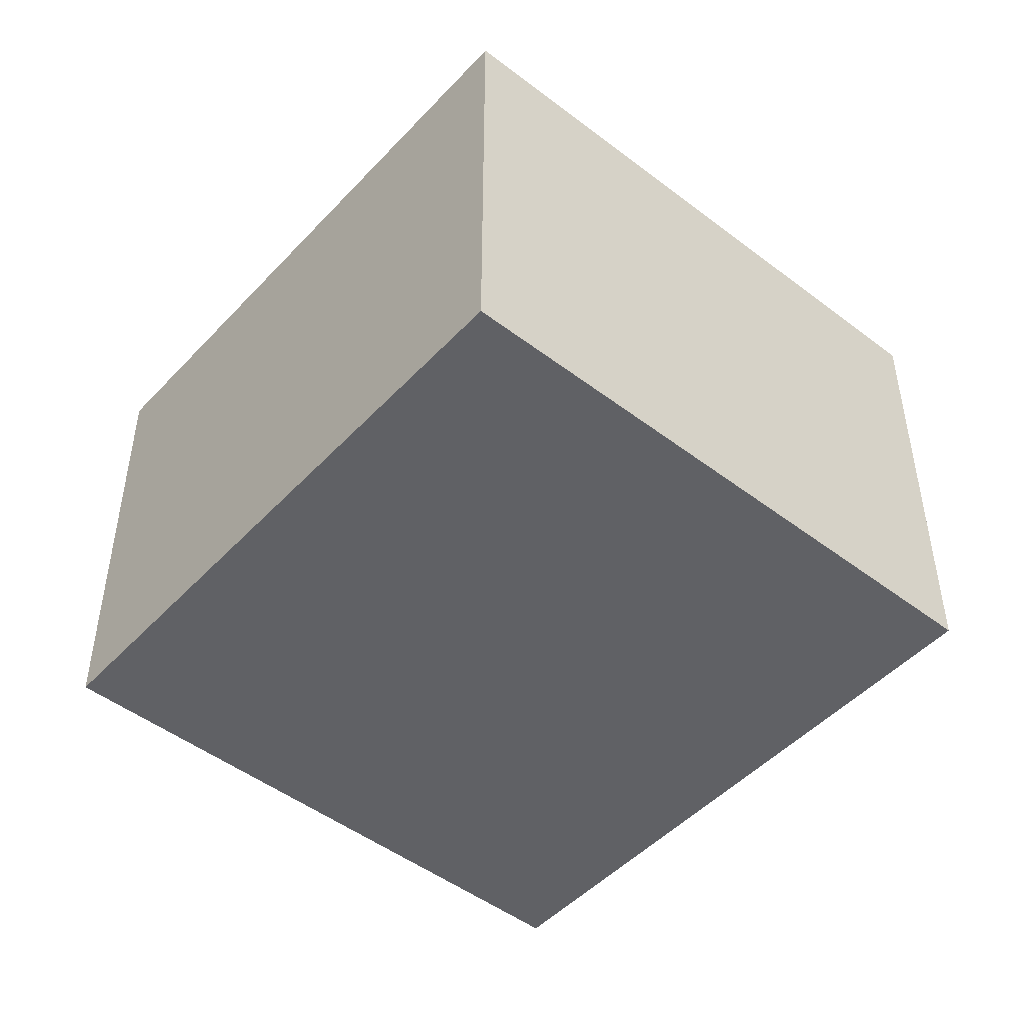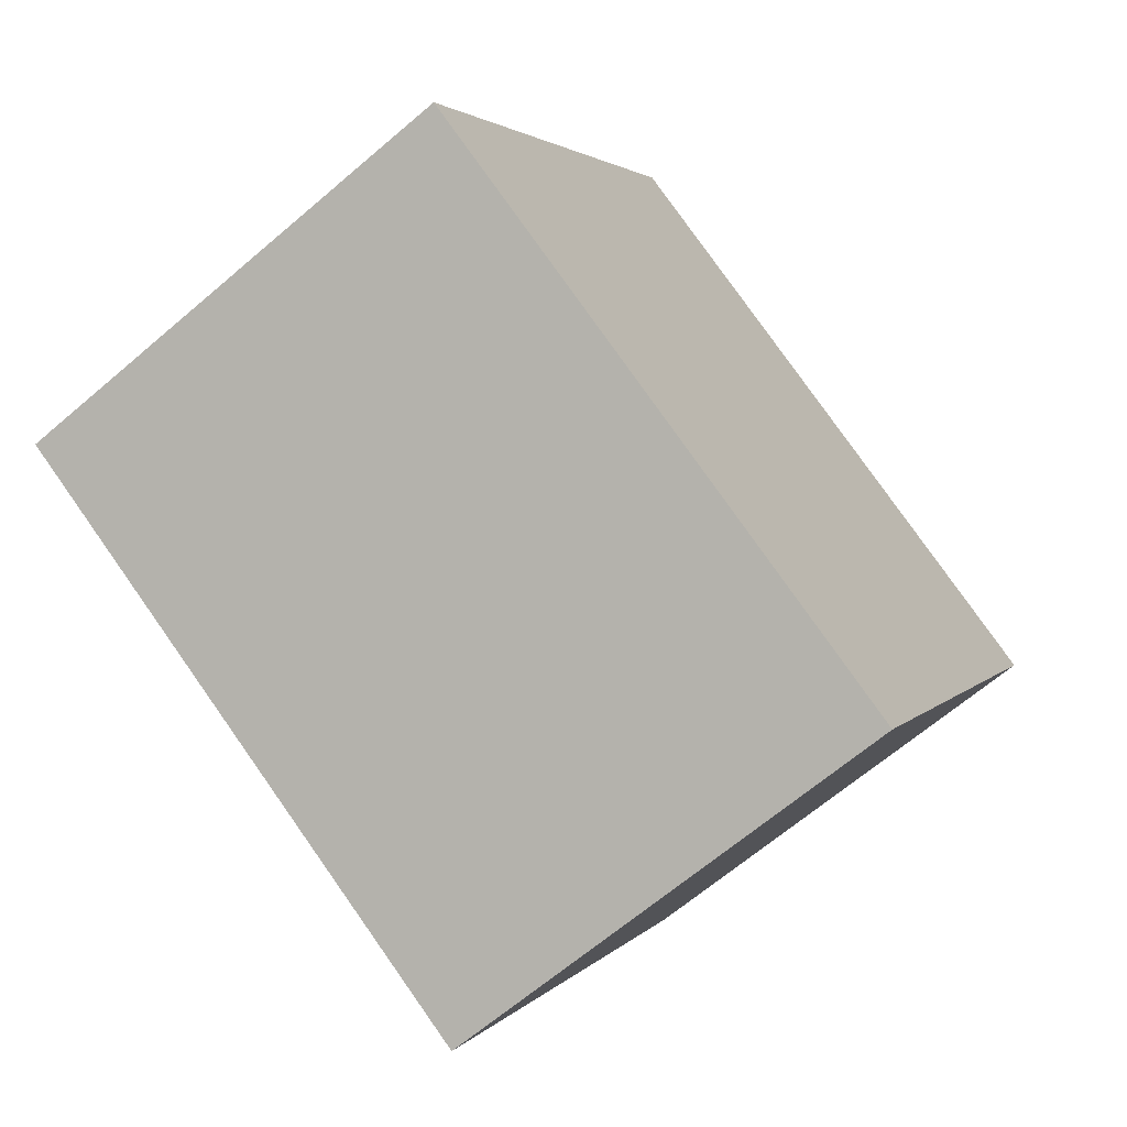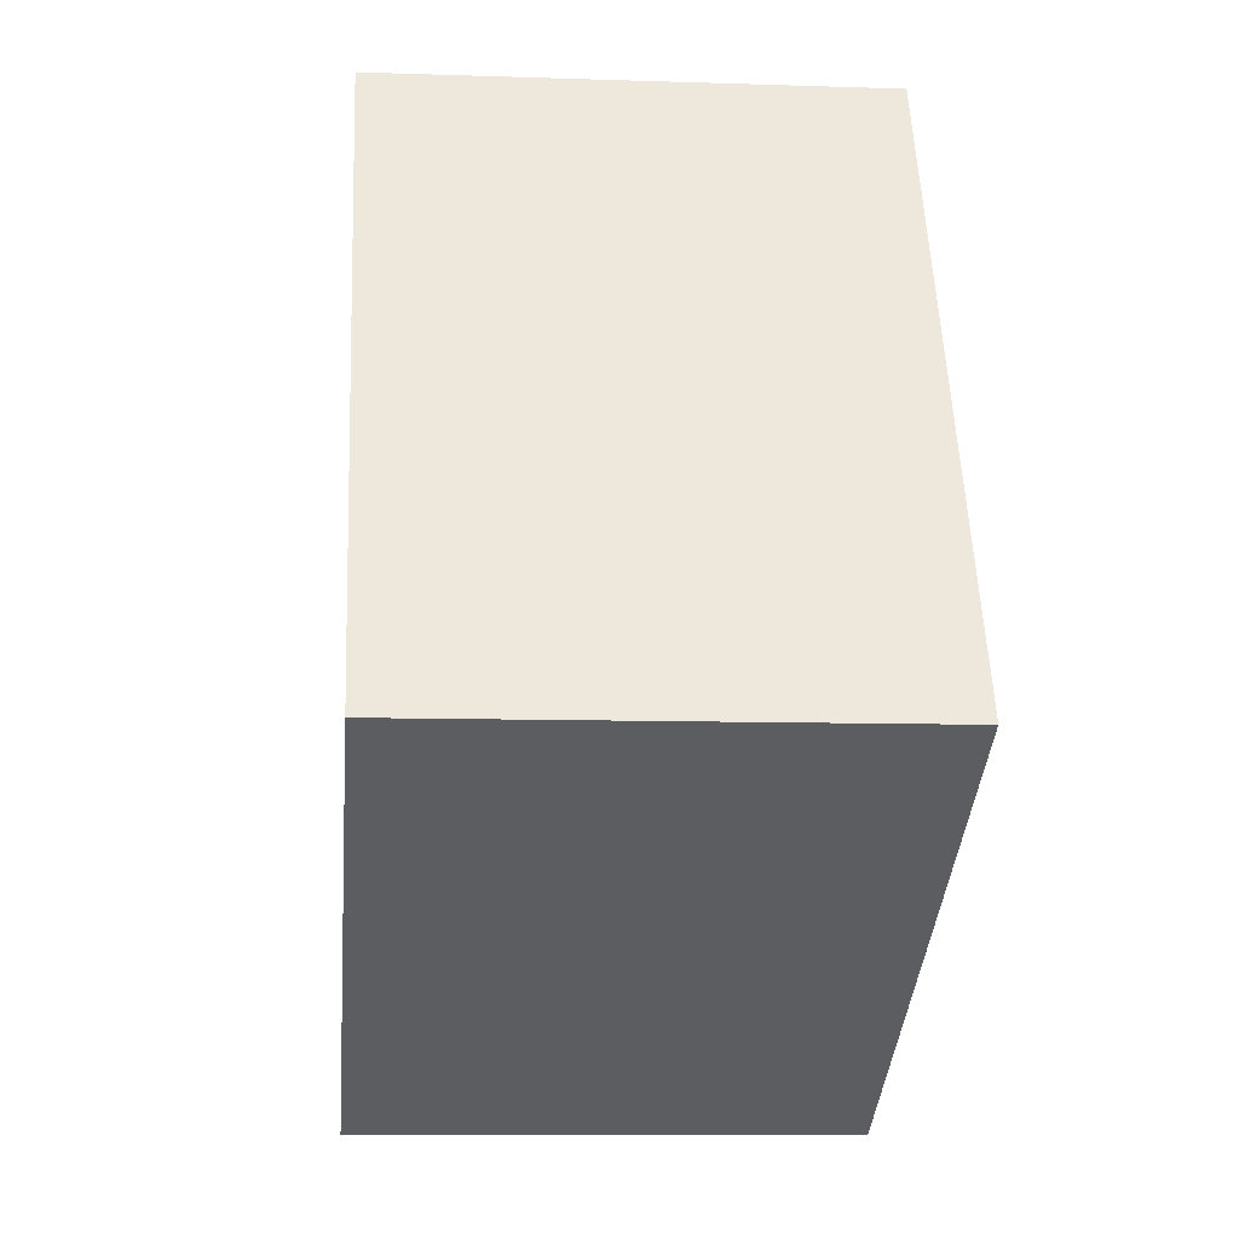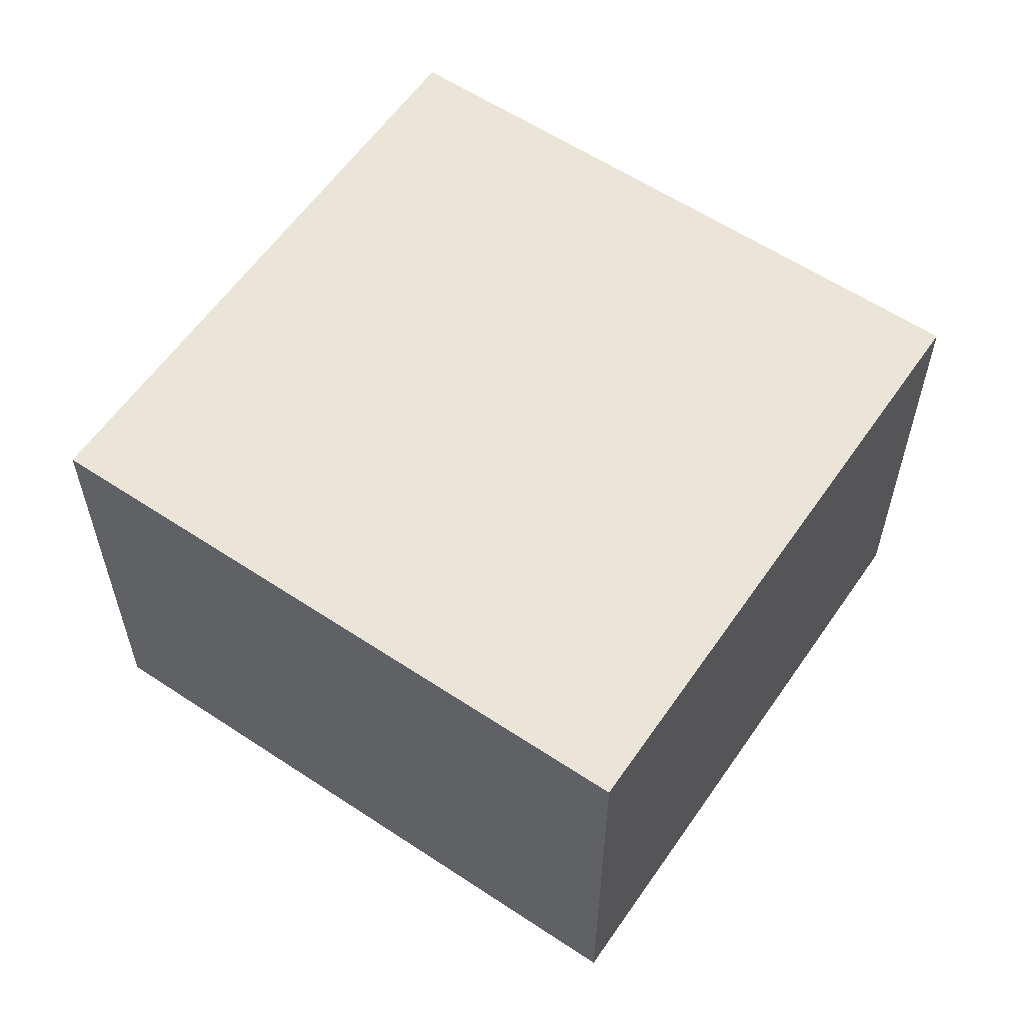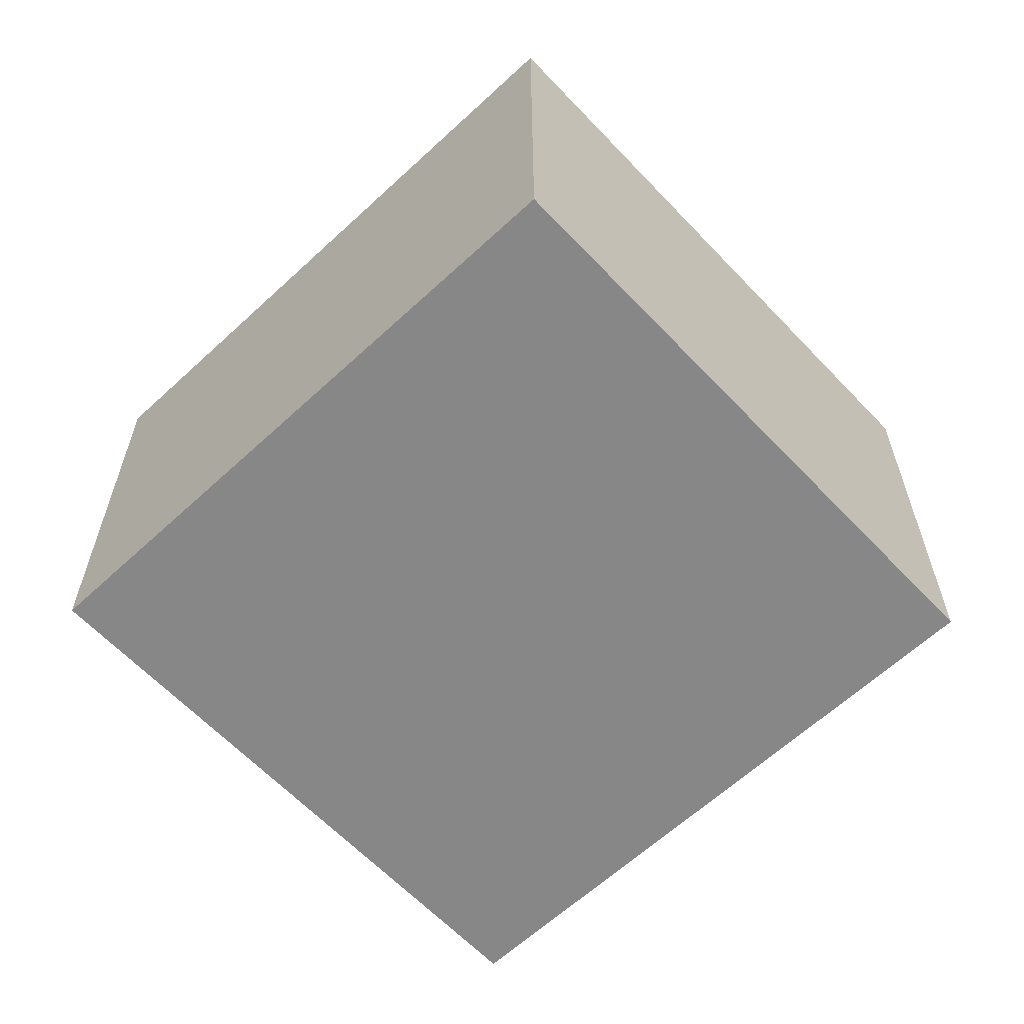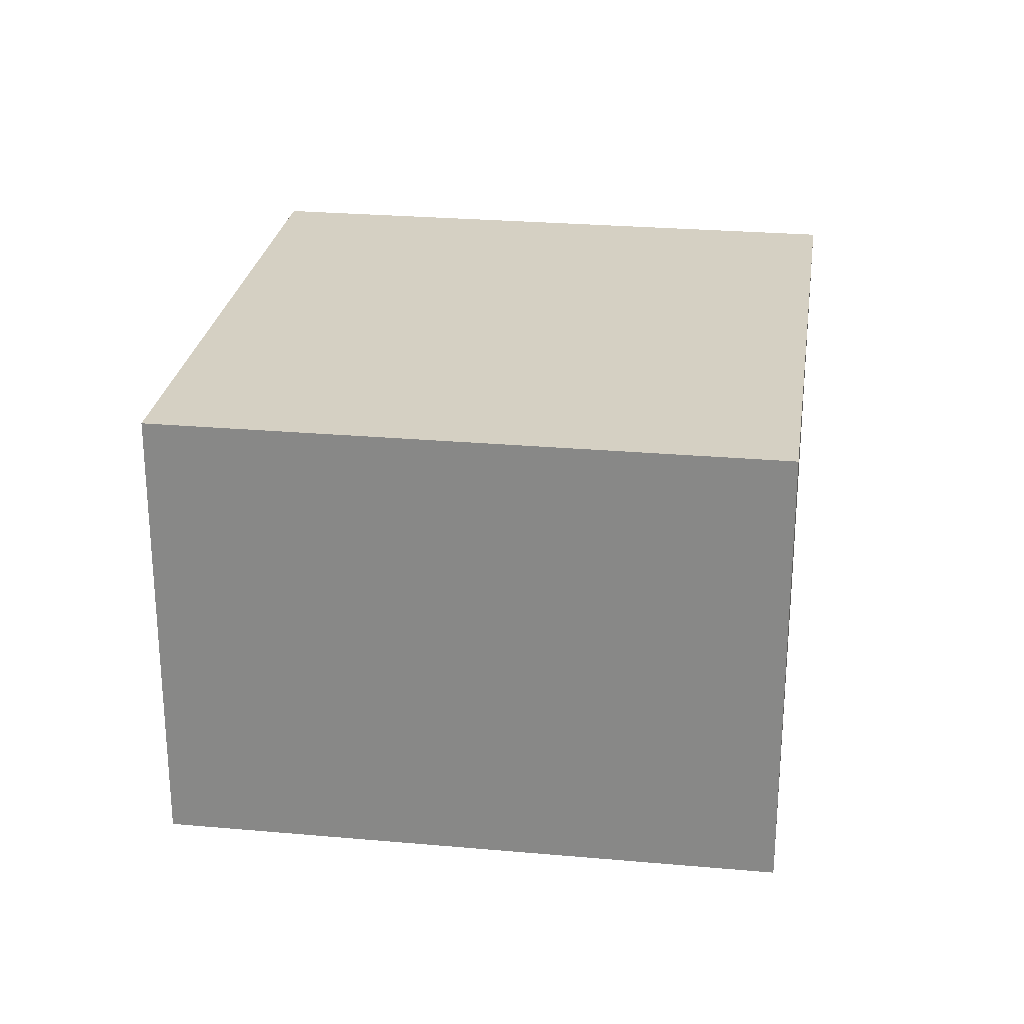
<metadata>
{"format":"obj","ext":"obj","renderer":"f3d","projection":"perspective","resolution":1024,"background":"white","views":[{"elev":-48.2,"azim":167.4,"up":"+Y"},{"elev":-65.6,"azim":-49.3,"up":"+Z"},{"elev":-8.9,"azim":-95.2,"up":"+Z"},{"elev":59.0,"azim":152.3,"up":"+Y"},{"elev":-62.3,"azim":161.2,"up":"+Y"},{"elev":26.0,"azim":-144.0,"up":"+Y"}]}
</metadata>
<code>
v  2.211 3.347 4.167
v  3.636 3.347 -1.928
v  0 3.347 2.049e-16
v  4.041 3.347 -2.143
v  6.251 3.347 2.024
v  6.251 -1.239e-16 2.024
v  4.041 1.312e-16 -2.143
v  0 0 0
v  3.636 1.181e-16 -1.928
v  2.211 -2.552e-16 4.167
g defaultobject
f 1 2 3
f 2 1 4
f 4 1 5
f 6 4 5
f 4 6 7
f 7 2 4
f 2 7 3
f 3 7 8
f 8 7 9
f 8 1 3
f 1 8 10
f 10 5 1
f 5 10 6
f 10 7 6
f 7 10 9
f 9 10 8

</code>
